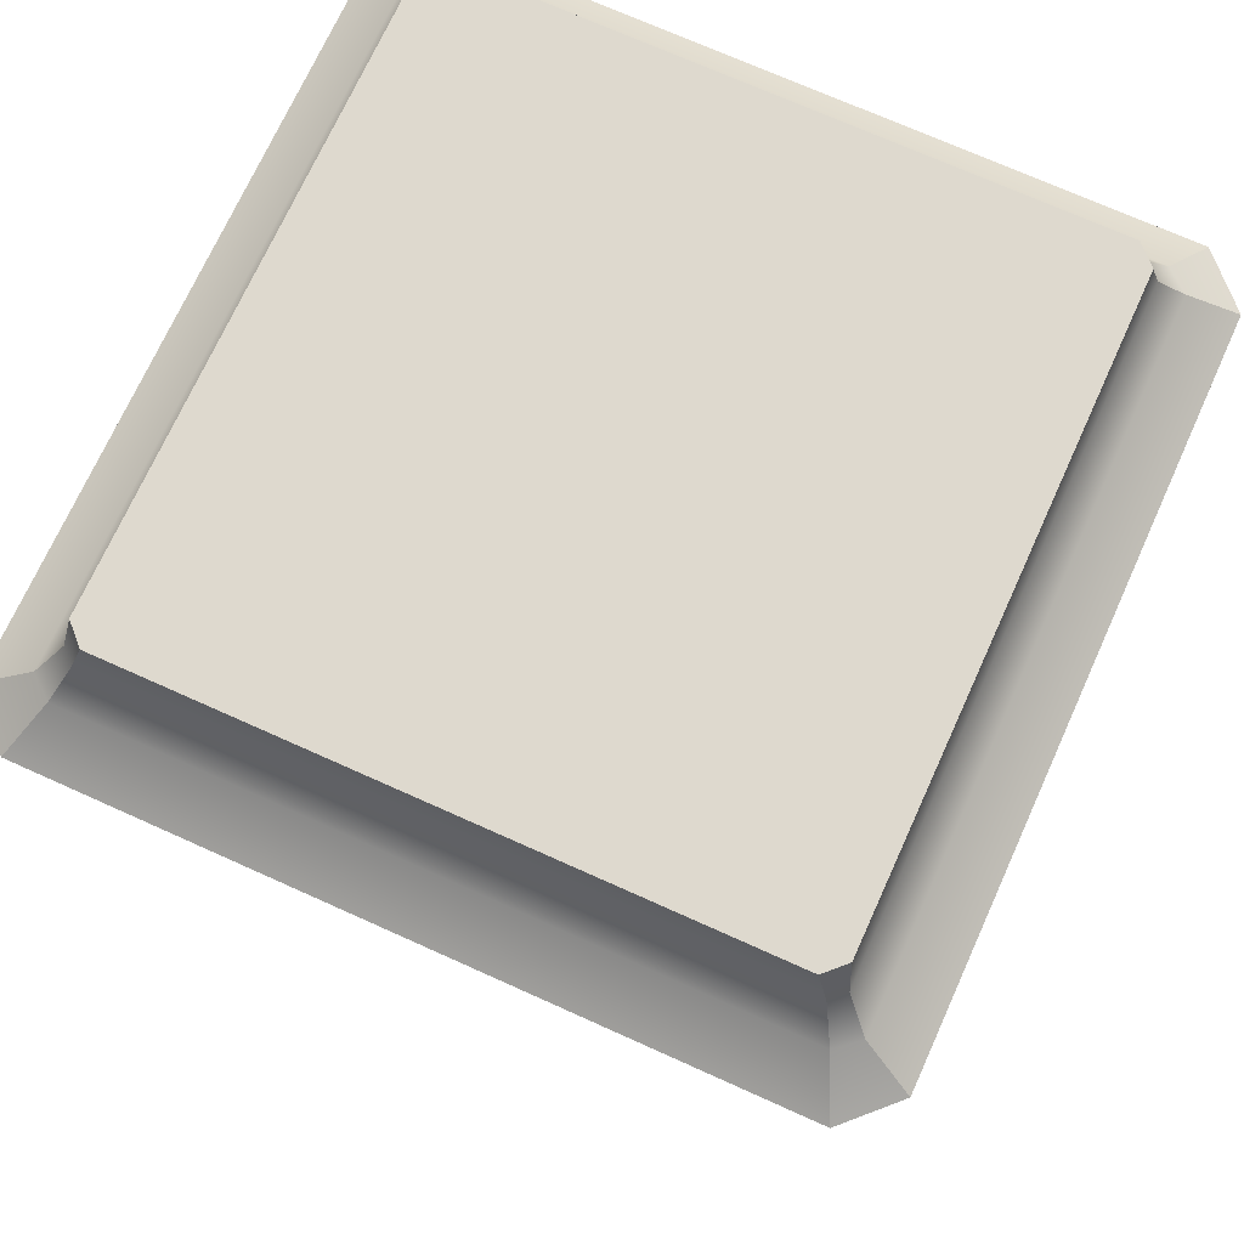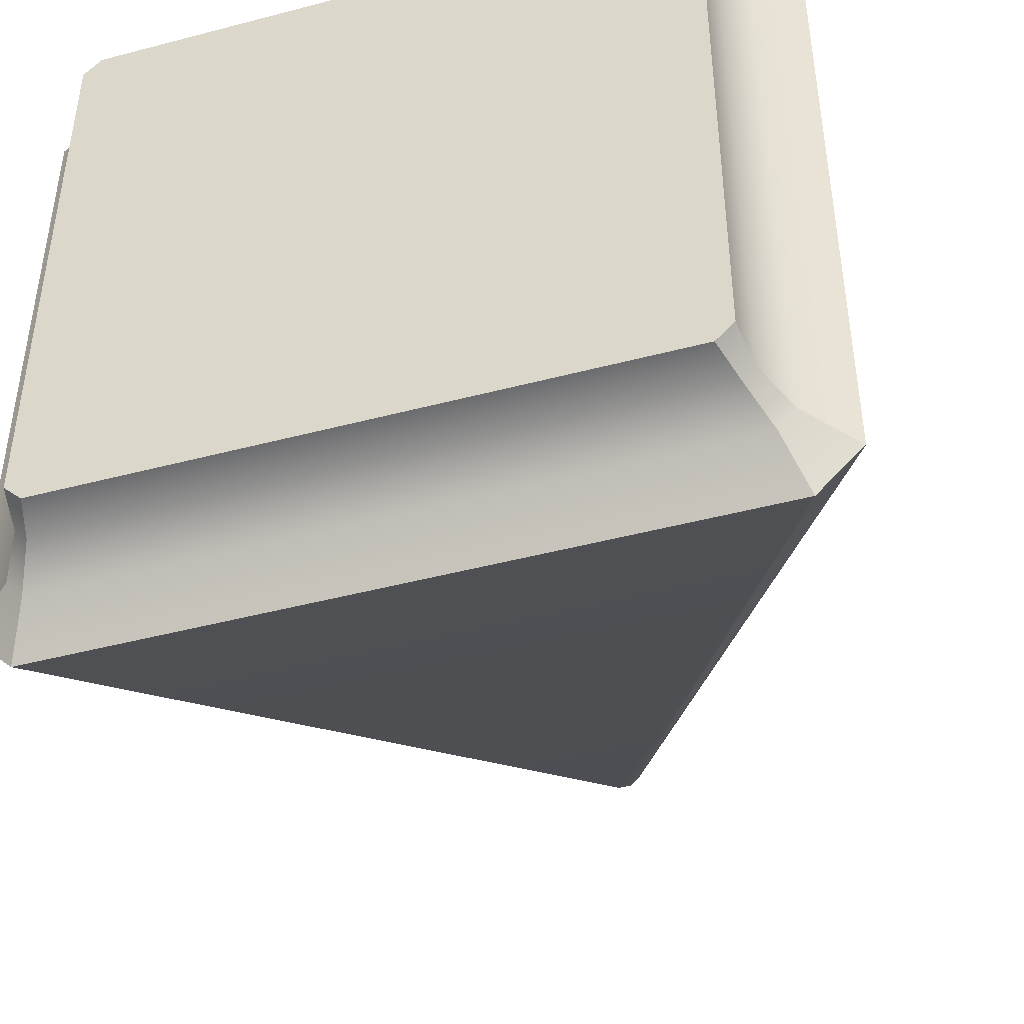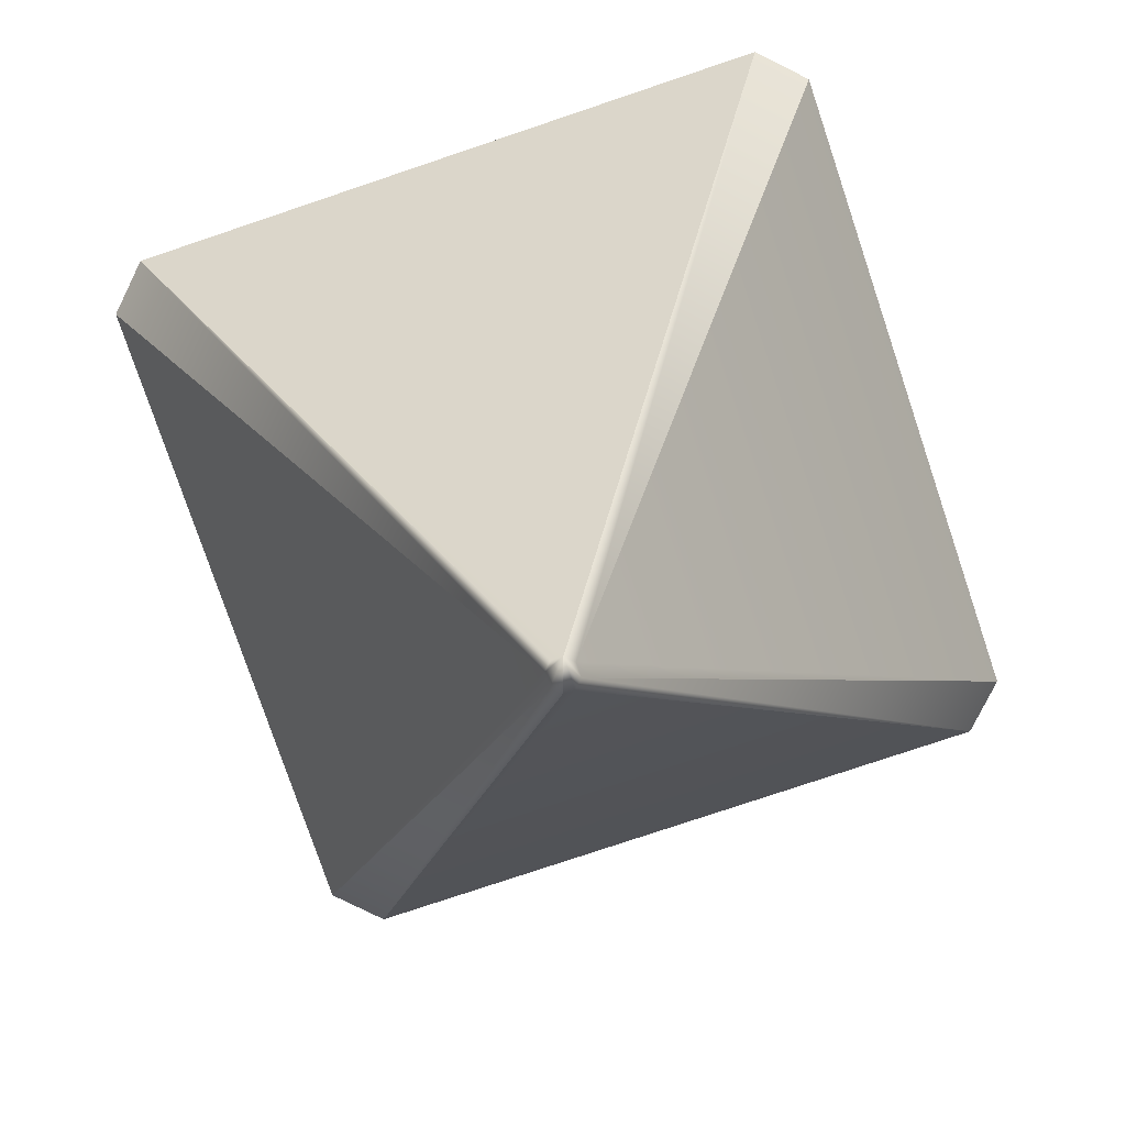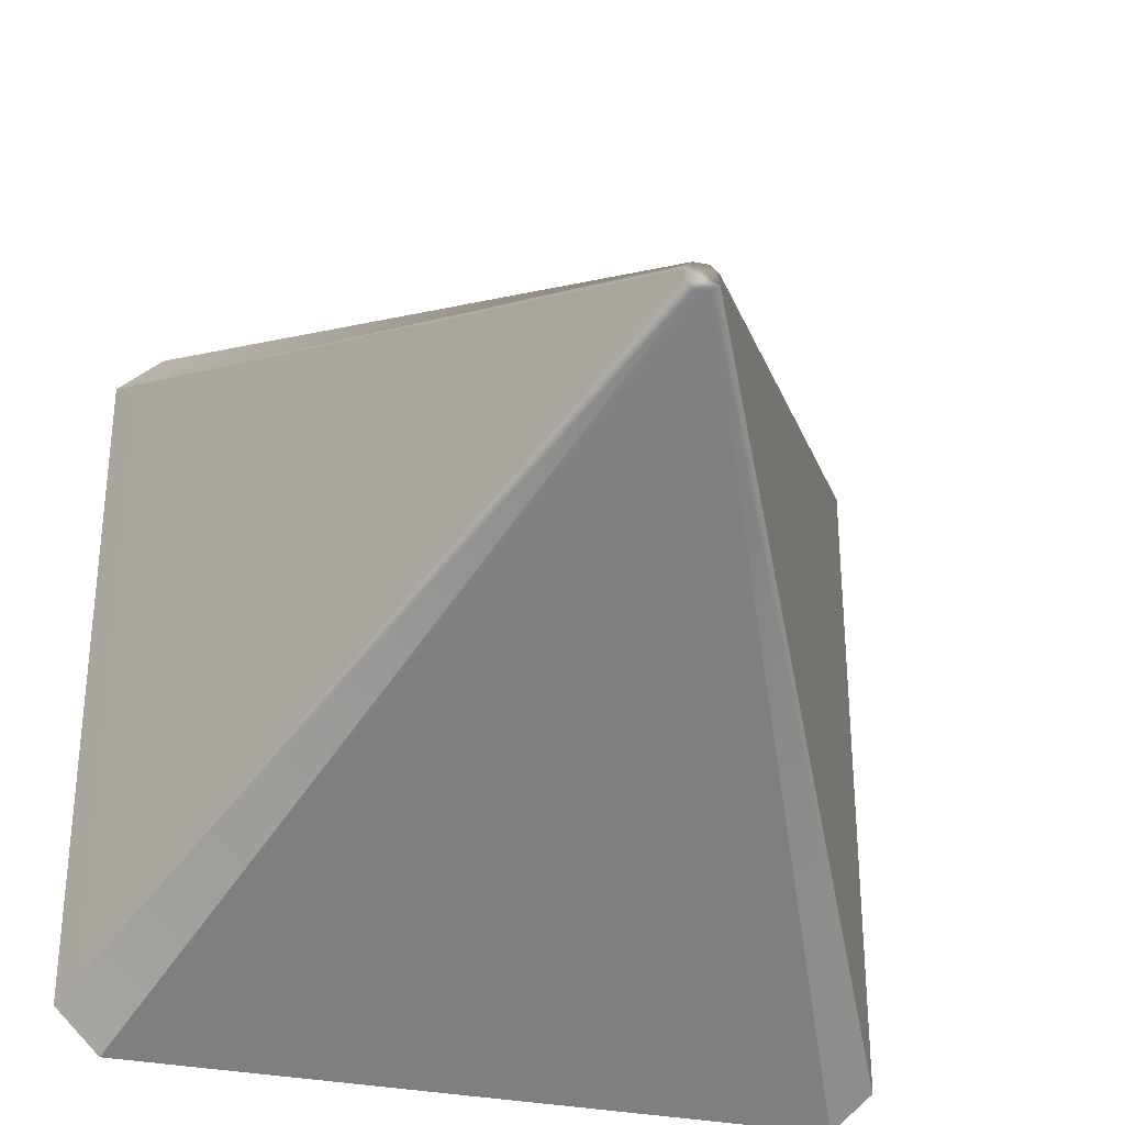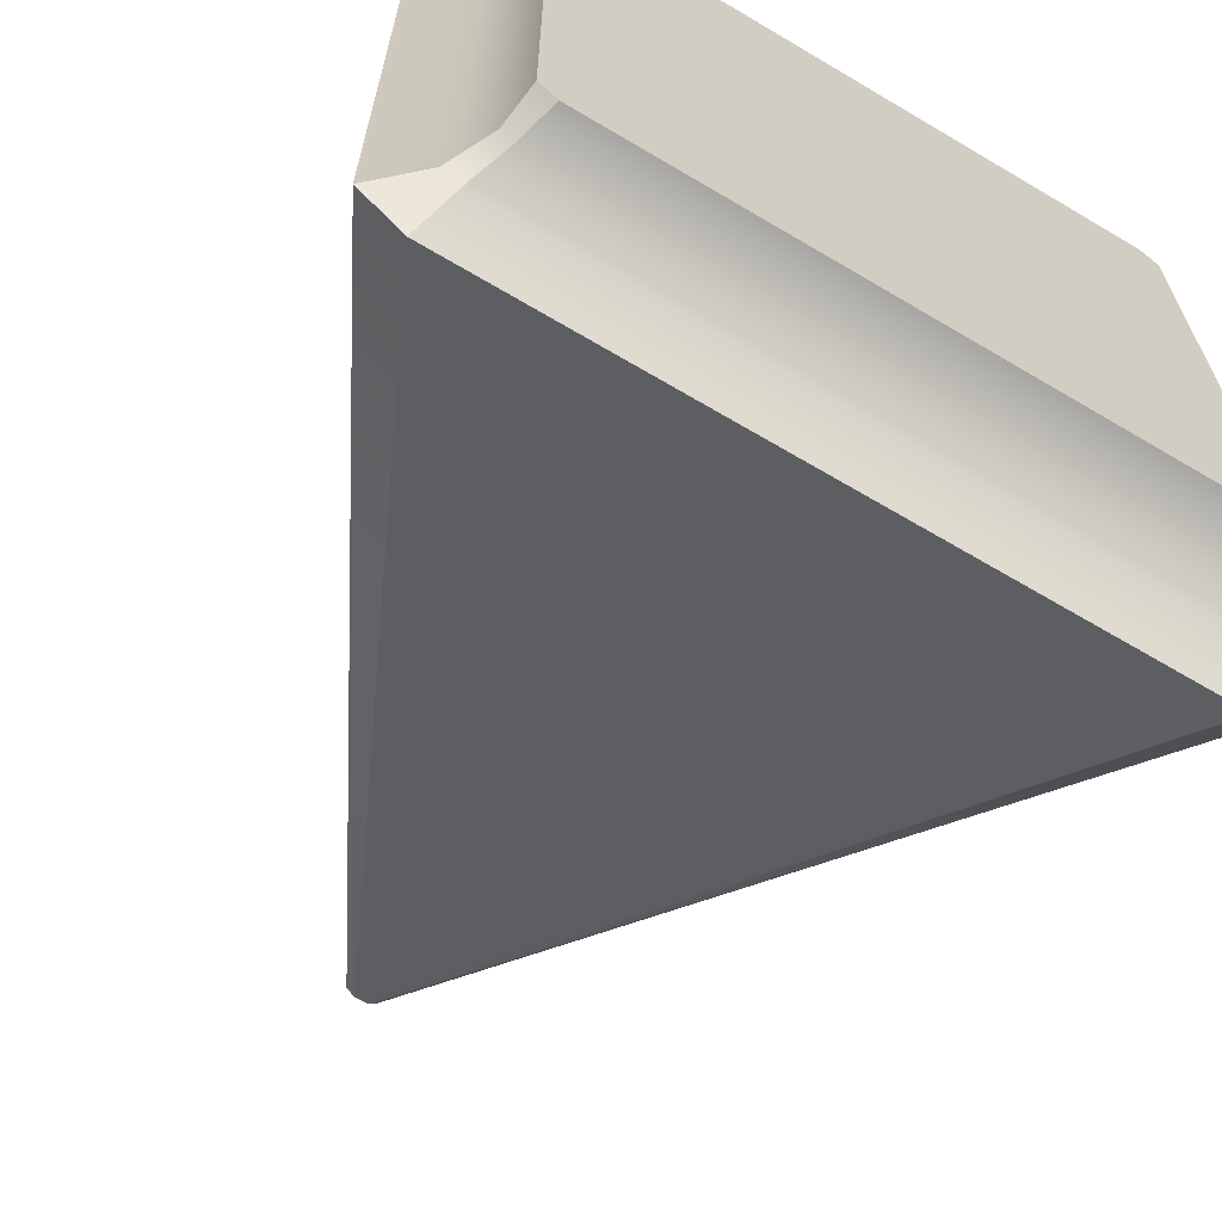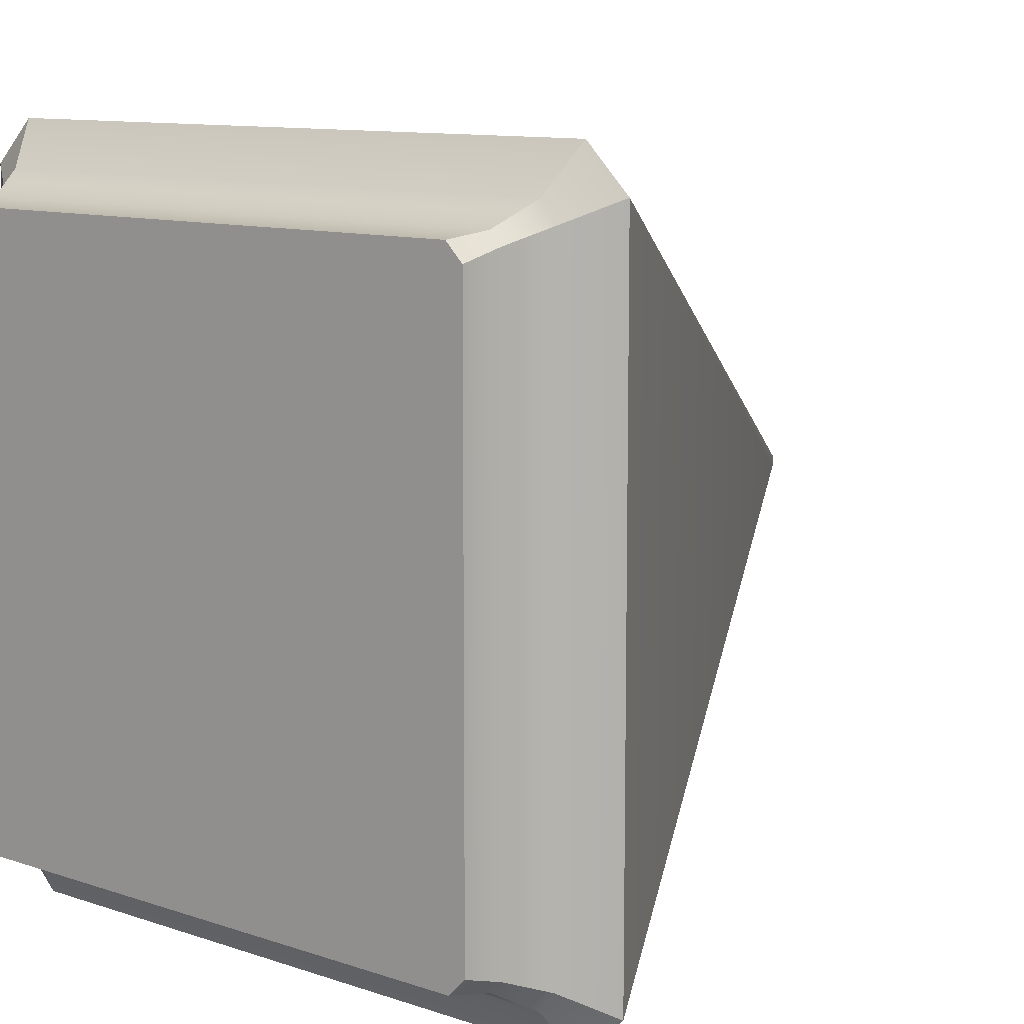
<metadata>
{"format":"obj","ext":"obj","renderer":"f3d","projection":"perspective","resolution":1024,"background":"white","views":[{"elev":71.4,"azim":-65.7,"up":"+Y"},{"elev":-45.5,"azim":-163.1,"up":"+Z"},{"elev":-77.5,"azim":108.6,"up":"+Y"},{"elev":-33.1,"azim":-14.9,"up":"+Z"},{"elev":-66.1,"azim":149.2,"up":"+Z"},{"elev":10.4,"azim":-139.5,"up":"+Z"}]}
</metadata>
<code>
g fire_base1
v -1.048 3.09 0.9271
v -0.8757 3.182 0.9228
v -0.9267 3.09 1.048
v -0.9228 3.182 0.8668
v -0.8249 3.29 0.859
v -0.859 3.29 0.8249
v -0.7938 3.397 0.8425
v -0.8425 3.397 0.7938
v -1.048 3.09 0.9271
v -1.048 3.09 -0.9268
v -0.9228 3.182 -0.8665
v -0.9228 3.182 0.8668
v -0.859 3.29 -0.8247
v -0.859 3.29 0.8249
v -0.8425 3.397 -0.7935
v -0.8425 3.397 0.7938
v 1.056 3.09 0.9271
v 0.9345 3.09 1.048
v 0.8836 3.182 0.9228
v 0.9306 3.182 0.8668
v 0.8328 3.29 0.859
v 0.8669 3.29 0.8249
v 0.8016 3.397 0.8425
v 0.8504 3.397 0.7938
v -0.9267 3.09 1.048
v 0.8836 3.182 0.9228
v 0.9345 3.09 1.048
v -0.8757 3.182 0.9228
v 0.8328 3.29 0.859
v -0.8249 3.29 0.859
v 0.8016 3.397 0.8425
v -0.7938 3.397 0.8425
v -1.048 3.09 -0.9268
v -0.9267 3.09 -1.048
v -0.8757 3.182 -0.9225
v -0.9228 3.182 -0.8665
v -0.8249 3.29 -0.8588
v -0.859 3.29 -0.8247
v -0.7938 3.397 -0.8422
v -0.8425 3.397 -0.7935
v -0.8249 3.29 -0.8588
v 0.8016 3.397 -0.8422
v -0.7938 3.397 -0.8422
v 0.8328 3.29 -0.8588
v -0.8757 3.182 -0.9225
v 0.8836 3.182 -0.9225
v 0.9345 3.09 -1.048
v -0.9267 3.09 -1.048
v 0.8016 3.397 -0.8422
v 0.8669 3.29 -0.8247
v 0.8504 3.397 -0.7935
v 0.8328 3.29 -0.8588
v 0.9306 3.182 -0.8665
v 0.8836 3.182 -0.9225
v 1.056 3.09 -0.9268
v 0.9345 3.09 -1.048
v 0.8669 3.29 0.8249
v 0.8504 3.397 0.7938
v 0.8504 3.397 -0.7935
v 0.8669 3.29 -0.8247
v 0.9306 3.182 0.8668
v 0.9306 3.182 -0.8665
v 1.056 3.09 -0.9268
v 1.056 3.09 0.9271
v -1.048 3.09 0.9271
v -0.9267 3.09 1.048
v -0.01506 1.093 0.03755
v -0.03755 1.093 0.01529
v -0.03755 1.093 -0.015
v -1.048 3.09 -0.9268
v -1.048 3.09 0.9271
v -0.03755 1.093 0.01529
v 0.0229 1.093 0.03755
v 0.9345 3.09 1.048
v 1.056 3.09 0.9271
v 0.04538 1.093 0.01529
v -0.9267 3.09 1.048
v 0.9345 3.09 1.048
v 0.0229 1.093 0.03755
v -0.01506 1.093 0.03755
v -0.01506 1.093 -0.03726
v -0.9267 3.09 -1.048
v -1.048 3.09 -0.9268
v -0.03755 1.093 -0.015
v 0.0229 1.093 -0.03726
v 0.9345 3.09 -1.048
v -0.9267 3.09 -1.048
v -0.01506 1.093 -0.03726
v 1.056 3.09 -0.9268
v 0.9345 3.09 -1.048
v 0.0229 1.093 -0.03726
v 0.04538 1.093 -0.015
v 1.056 3.09 0.9271
v 1.056 3.09 -0.9268
v 0.04538 1.093 -0.015
v 0.04538 1.093 0.01529
v 0.04538 1.093 -0.015
v -0.03755 1.093 0.01529
v -0.01506 1.093 0.03755
v 0.0229 1.093 0.03755
v 0.04538 1.093 0.01529
v -0.03755 1.093 -0.015
v -0.03755 1.093 0.01529
v 0.04538 1.093 -0.015
v -0.01506 1.093 -0.03726
v 0.0229 1.093 -0.03726
v 0.003916 3.397 0.0001459
v -0.7938 3.397 -0.8422
v 0.8016 3.397 -0.8422
v -0.8425 3.397 -0.7935
v 0.8504 3.397 -0.7935
v -0.8425 3.397 0.7938
v 0.8504 3.397 0.7938
v -0.7938 3.397 0.8425
v 0.8016 3.397 0.8425
g fire_base1_0
f 3 2 1
f 2 4 1
f 2 5 4
f 5 6 4
f 6 5 7
f 8 6 7
f 11 10 9
f 12 11 9
f 13 11 12
f 14 13 12
f 15 13 14
f 16 15 14
f 19 18 17
f 20 19 17
f 21 19 20
f 22 21 20
f 21 22 23
f 22 24 23
f 27 26 25
f 26 28 25
f 26 29 28
f 29 30 28
f 29 31 30
f 31 32 30
f 35 34 33
f 36 35 33
f 37 35 36
f 38 37 36
f 37 38 39
f 38 40 39
f 43 42 41
f 42 44 41
f 41 44 45
f 44 46 45
f 45 46 47
f 48 45 47
f 51 50 49
f 50 52 49
f 52 50 53
f 54 52 53
f 54 53 55
f 56 54 55
f 59 58 57
f 60 59 57
f 60 57 61
f 62 60 61
f 63 62 61
f 64 63 61
f 67 66 65
f 68 67 65
f 71 70 69
f 72 71 69
f 75 74 73
f 76 75 73
f 79 78 77
f 80 79 77
f 83 82 81
f 84 83 81
f 87 86 85
f 88 87 85
f 91 90 89
f 92 91 89
f 95 94 93
f 96 95 93
f 99 98 97
f 99 97 100
f 97 101 100
f 104 103 102
f 104 102 105
f 104 105 106
f 109 108 107
f 110 107 108
f 109 107 111
f 110 112 107
f 113 111 107
f 114 107 112
f 113 107 115
f 114 115 107

</code>
